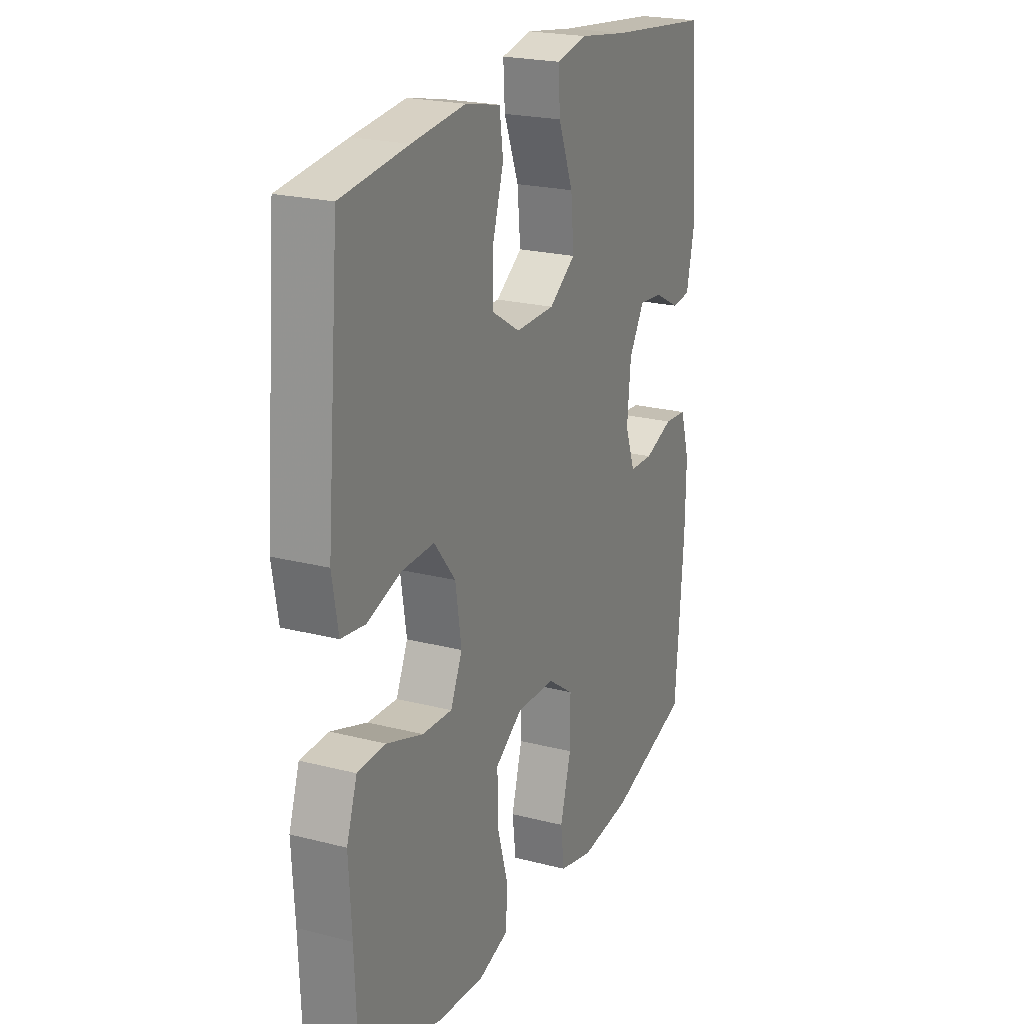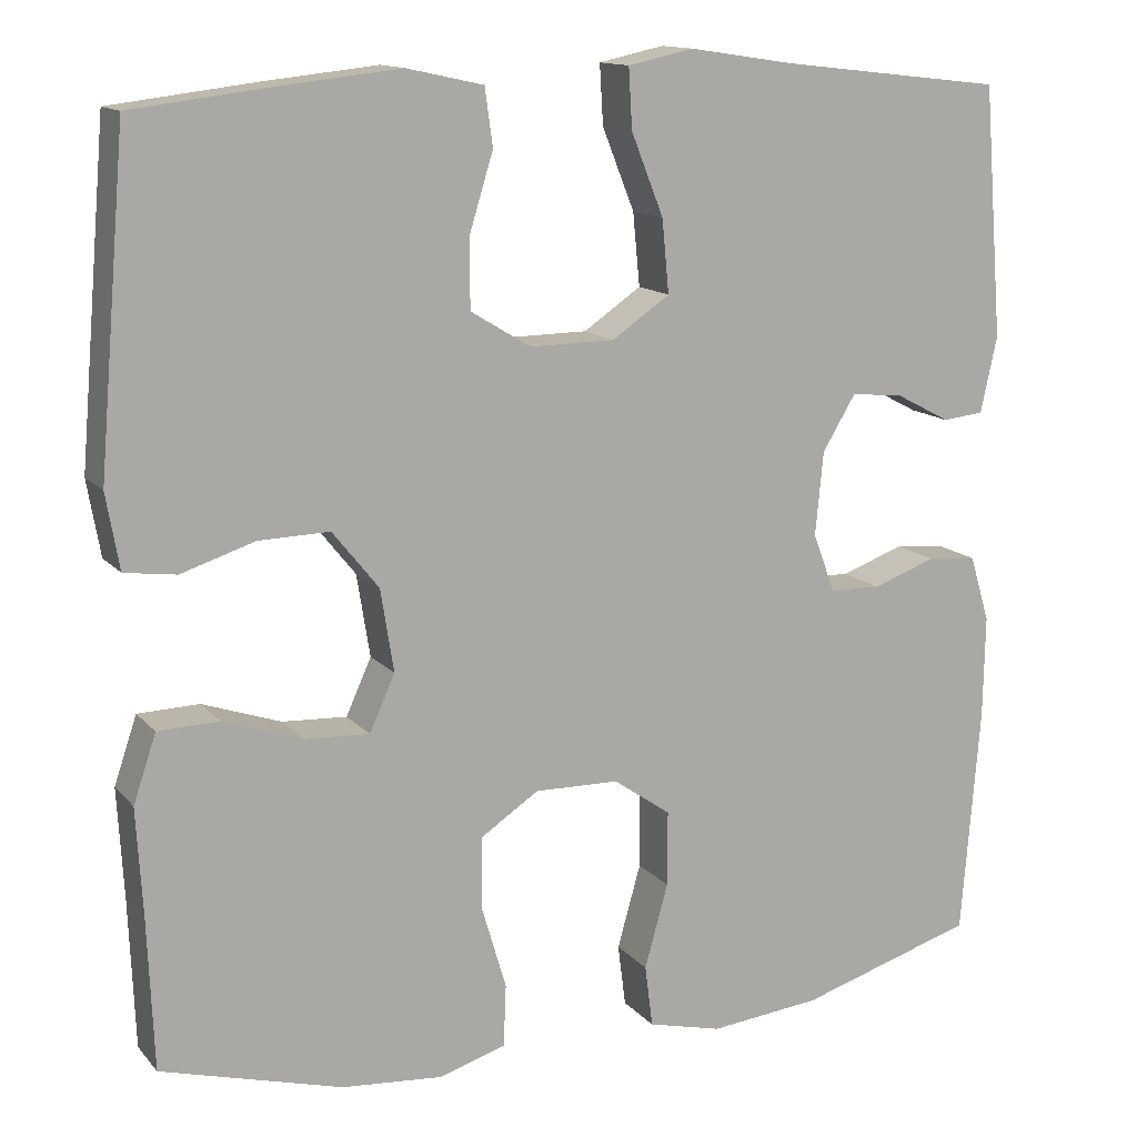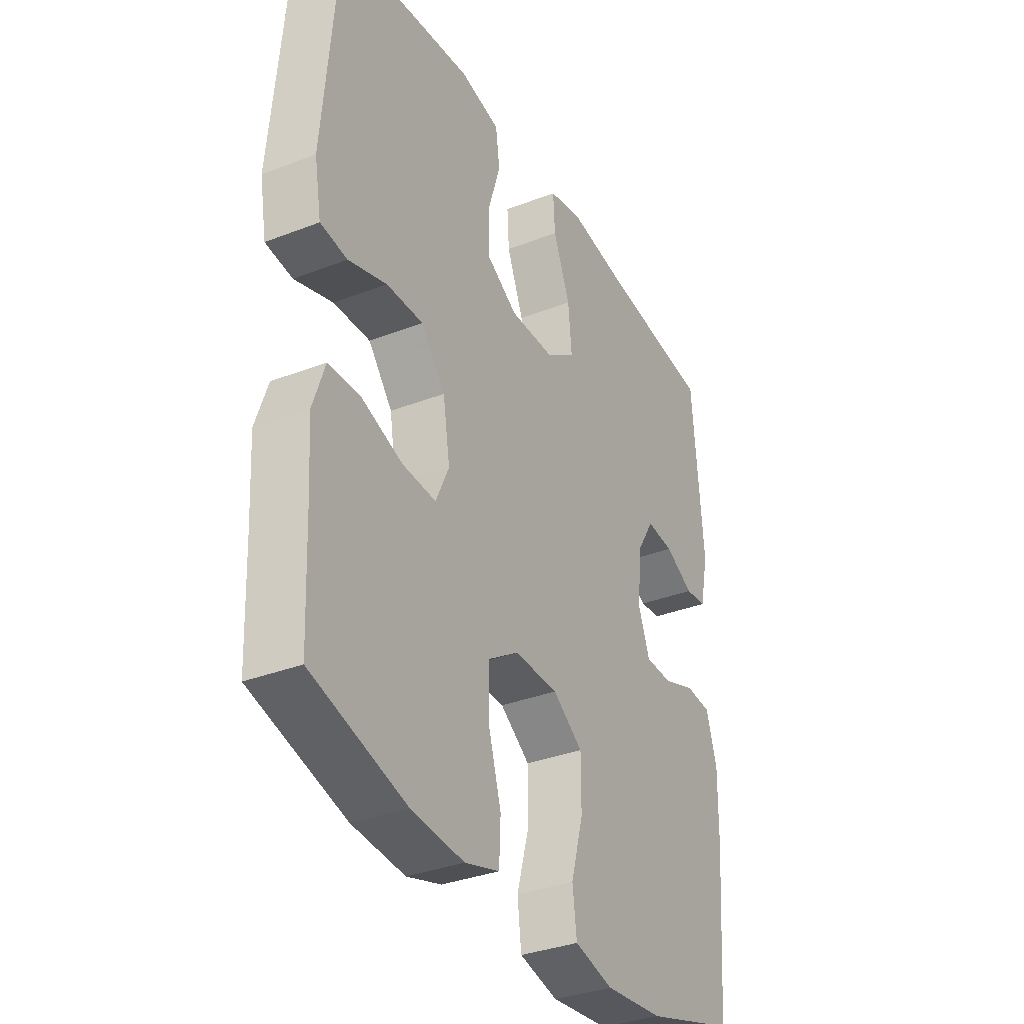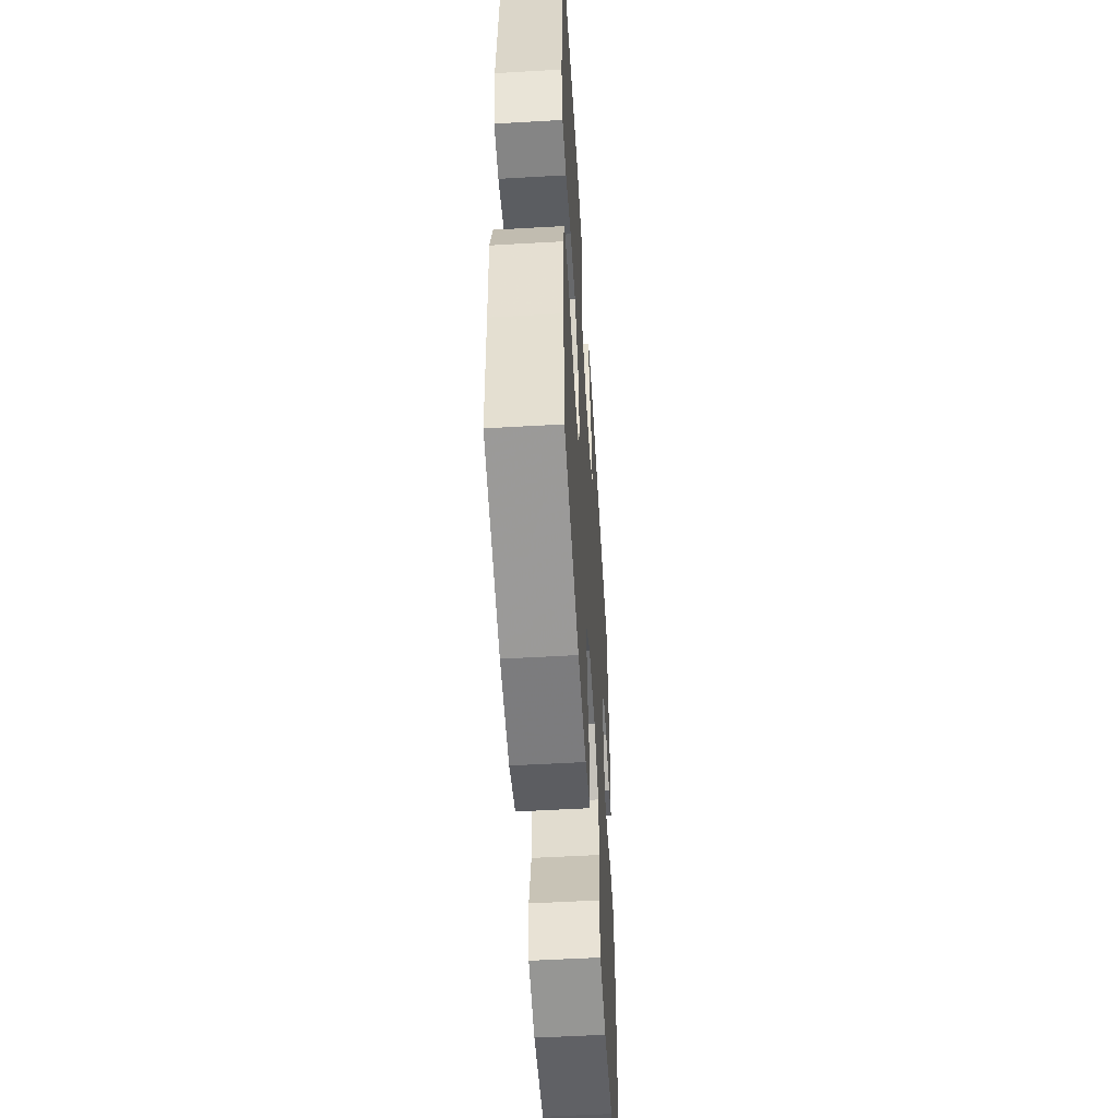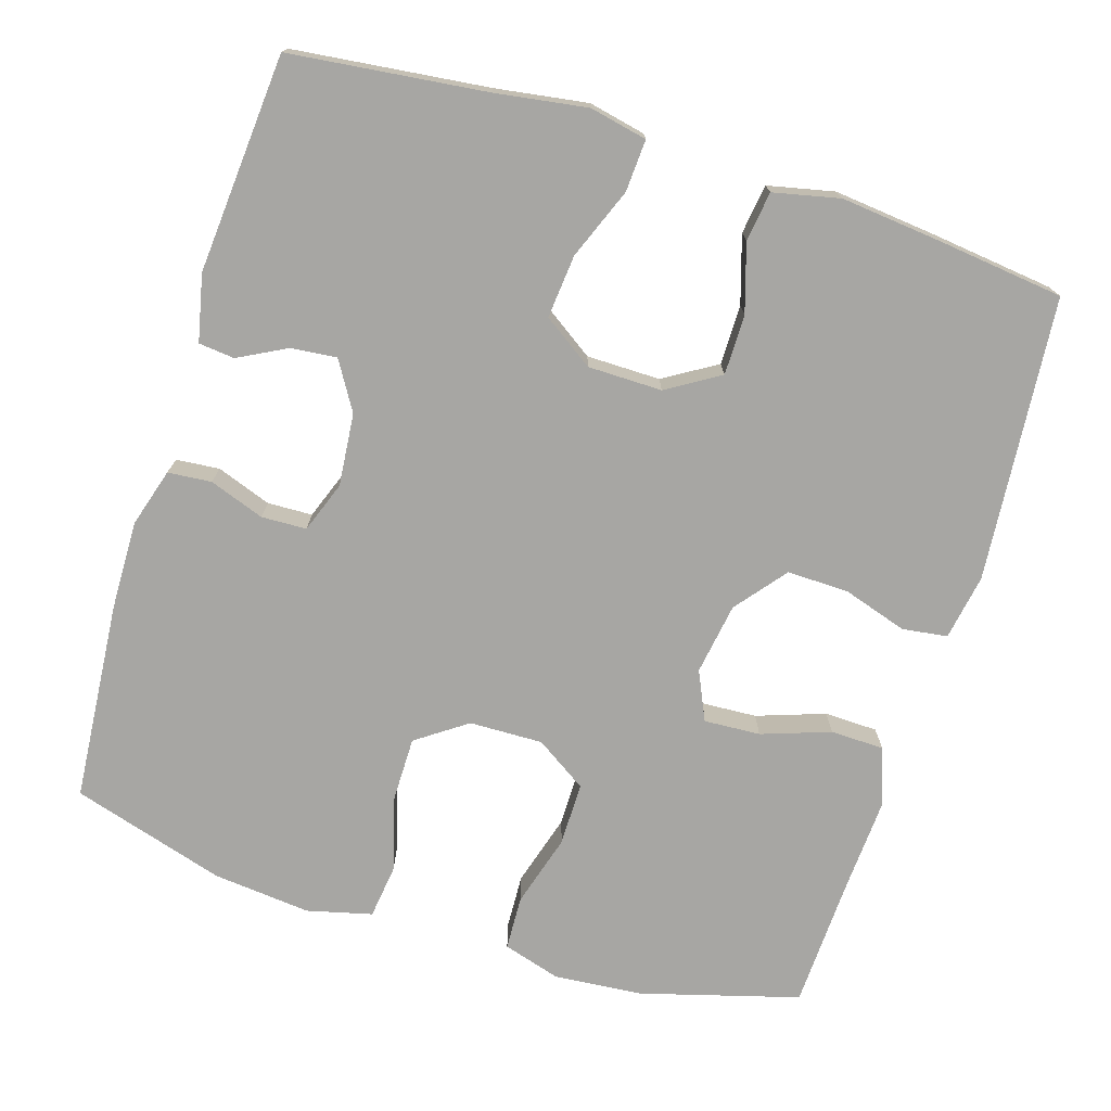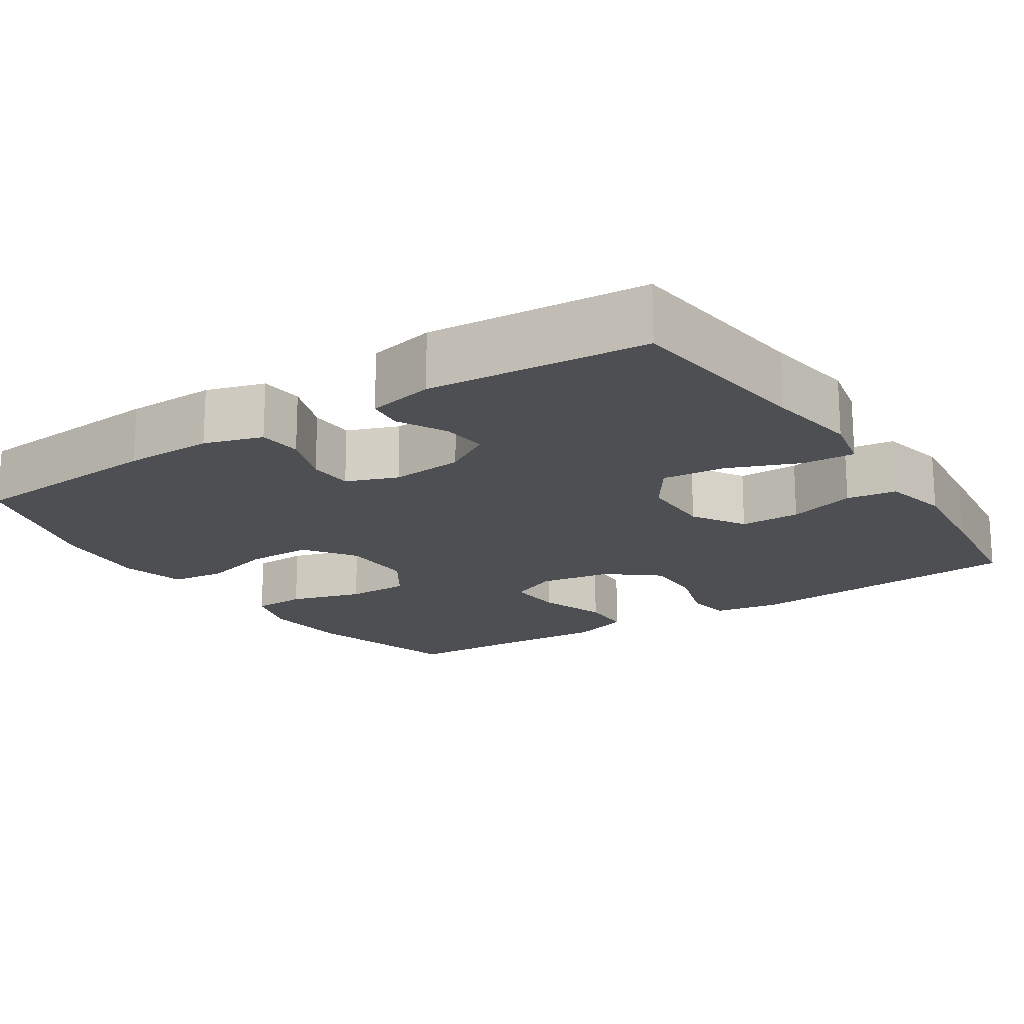
<metadata>
{"format":"obj","ext":"obj","renderer":"f3d","projection":"perspective","resolution":1024,"background":"white","views":[{"elev":22.2,"azim":114.1,"up":"+Z"},{"elev":13.5,"azim":154.8,"up":"+Z"},{"elev":-34.3,"azim":117.6,"up":"+Z"},{"elev":-54.0,"azim":93.5,"up":"+Z"},{"elev":-74.1,"azim":-17.2,"up":"+Y"},{"elev":-17.9,"azim":-56.8,"up":"+Y"}]}
</metadata>
<code>
v 0.5 0.07 -0.5
v 0.293 0.07 -0.558
v 0.177 0.07 -0.568
v 0.101 0.07 -0.545
v 0.098 0.07 -0.474
v 0.126 0.07 -0.379
v 0.126 0.07 -0.296
v 0.059 0.07 -0.252
v -0.037 0.07 -0.254
v -0.103 0.07 -0.3
v -0.103 0.07 -0.386
v -0.076 0.07 -0.482
v -0.085 0.07 -0.553
v -0.17 0.07 -0.574
v -0.298 0.07 -0.561
v -0.5 0.07 -0.5
v -0.521 0.07 -0.238
v -0.523 0.07 -0.121
v -0.5 0.07 -0.045
v -0.443 0.07 -0.04
v -0.371 0.07 -0.066
v -0.312 0.07 -0.064
v -0.287 0.07 0.003
v -0.296 0.07 0.098
v -0.334 0.07 0.161
v -0.394 0.07 0.155
v -0.457 0.07 0.122
v -0.504 0.07 0.127
v -0.523 0.07 0.214
v -0.5 0.07 0.5
v -0.244 0.07 0.529
v -0.124 0.07 0.547
v -0.049 0.07 0.531
v -0.053 0.07 0.463
v -0.09 0.07 0.37
v -0.098 0.07 0.287
v -0.032 0.07 0.242
v 0.065 0.07 0.241
v 0.134 0.07 0.283
v 0.134 0.07 0.362
v 0.107 0.07 0.45
v 0.116 0.07 0.515
v 0.203 0.07 0.534
v 0.335 0.07 0.52
v 0.5 0.07 0.5
v 0.532 0.07 0.128
v 0.517 0.07 0.042
v 0.458 0.07 0.034
v 0.374 0.07 0.061
v 0.293 0.07 0.063
v 0.24 0.07 -0.003
v 0.225 0.07 -0.097
v 0.254 0.07 -0.161
v 0.328 0.07 -0.157
v 0.418 0.07 -0.126
v 0.488 0.07 -0.128
v 0.514 0.07 -0.205
v 0.507 0.07 -0.326
v 0.5 0 -0.5
v 0.293 0 -0.558
v 0.177 0 -0.568
v 0.101 0 -0.545
v 0.098 0 -0.474
v 0.126 0 -0.379
v 0.126 0 -0.296
v 0.059 0 -0.252
v -0.037 0 -0.254
v -0.103 0 -0.3
v -0.103 0 -0.386
v -0.076 0 -0.482
v -0.085 0 -0.553
v -0.17 0 -0.574
v -0.298 0 -0.561
v -0.5 0 -0.5
v -0.521 0 -0.238
v -0.523 0 -0.121
v -0.5 0 -0.045
v -0.443 0 -0.04
v -0.371 0 -0.066
v -0.312 0 -0.064
v -0.287 0 0.003
v -0.296 0 0.098
v -0.334 0 0.161
v -0.394 0 0.155
v -0.457 0 0.122
v -0.504 0 0.127
v -0.523 0 0.214
v -0.5 0 0.5
v -0.244 0 0.529
v -0.124 0 0.547
v -0.049 0 0.531
v -0.053 0 0.463
v -0.09 0 0.37
v -0.098 0 0.287
v -0.032 0 0.242
v 0.065 0 0.241
v 0.134 0 0.283
v 0.134 0 0.362
v 0.107 0 0.45
v 0.116 0 0.515
v 0.203 0 0.534
v 0.335 0 0.52
v 0.5 0 0.5
v 0.532 0 0.128
v 0.517 0 0.042
v 0.458 0 0.034
v 0.374 0 0.061
v 0.293 0 0.063
v 0.24 0 -0.003
v 0.225 0 -0.097
v 0.254 0 -0.161
v 0.328 0 -0.157
v 0.418 0 -0.126
v 0.488 0 -0.128
v 0.514 0 -0.205
v 0.507 0 -0.326
f 55 56 57 58
f 54 55 58 1
f 53 54 1 2
f 52 53 2 3
f 46 47 48 49
f 46 49 50
f 45 46 50
f 44 45 50 51
f 40 41 42 43
f 39 40 43 44
f 32 33 34 35
f 31 32 35 36
f 30 31 36
f 29 30 36 37
f 26 27 28 29
f 25 26 29 37
f 18 19 20 21
f 18 21 22
f 17 18 22
f 16 17 22
f 15 16 22
f 14 15 22 23
f 11 12 13 14
f 10 11 14 23
f 3 4 5 6
f 52 3 6 7
f 51 52 7 8
f 39 44 51 8
f 38 39 8 9
f 24 25 37 38
f 23 24 38
f 9 10 23 38
f 116 115 114 113
f 59 116 113 112
f 60 59 112 111
f 61 60 111 110
f 107 106 105 104
f 108 107 104
f 108 104 103
f 109 108 103 102
f 101 100 99 98
f 102 101 98 97
f 93 92 91 90
f 94 93 90 89
f 94 89 88
f 95 94 88 87
f 87 86 85 84
f 95 87 84 83
f 79 78 77 76
f 80 79 76
f 80 76 75
f 80 75 74
f 80 74 73
f 81 80 73 72
f 72 71 70 69
f 81 72 69 68
f 64 63 62 61
f 65 64 61 110
f 66 65 110 109
f 66 109 102 97
f 67 66 97 96
f 96 95 83 82
f 96 82 81
f 96 81 68 67
f 1 59 60 2
f 2 60 61 3
f 3 61 62 4
f 4 62 63 5
f 5 63 64 6
f 6 64 65 7
f 7 65 66 8
f 8 66 67 9
f 9 67 68 10
f 10 68 69 11
f 11 69 70 12
f 12 70 71 13
f 13 71 72 14
f 14 72 73 15
f 15 73 74 16
f 16 74 75 17
f 17 75 76 18
f 18 76 77 19
f 19 77 78 20
f 20 78 79 21
f 21 79 80 22
f 22 80 81 23
f 23 81 82 24
f 24 82 83 25
f 25 83 84 26
f 26 84 85 27
f 27 85 86 28
f 28 86 87 29
f 29 87 88 30
f 30 88 89 31
f 31 89 90 32
f 32 90 91 33
f 33 91 92 34
f 34 92 93 35
f 35 93 94 36
f 36 94 95 37
f 37 95 96 38
f 38 96 97 39
f 39 97 98 40
f 40 98 99 41
f 41 99 100 42
f 42 100 101 43
f 43 101 102 44
f 44 102 103 45
f 45 103 104 46
f 46 104 105 47
f 47 105 106 48
f 48 106 107 49
f 49 107 108 50
f 50 108 109 51
f 51 109 110 52
f 52 110 111 53
f 53 111 112 54
f 54 112 113 55
f 55 113 114 56
f 56 114 115 57
f 57 115 116 58
f 58 116 59 1

</code>
